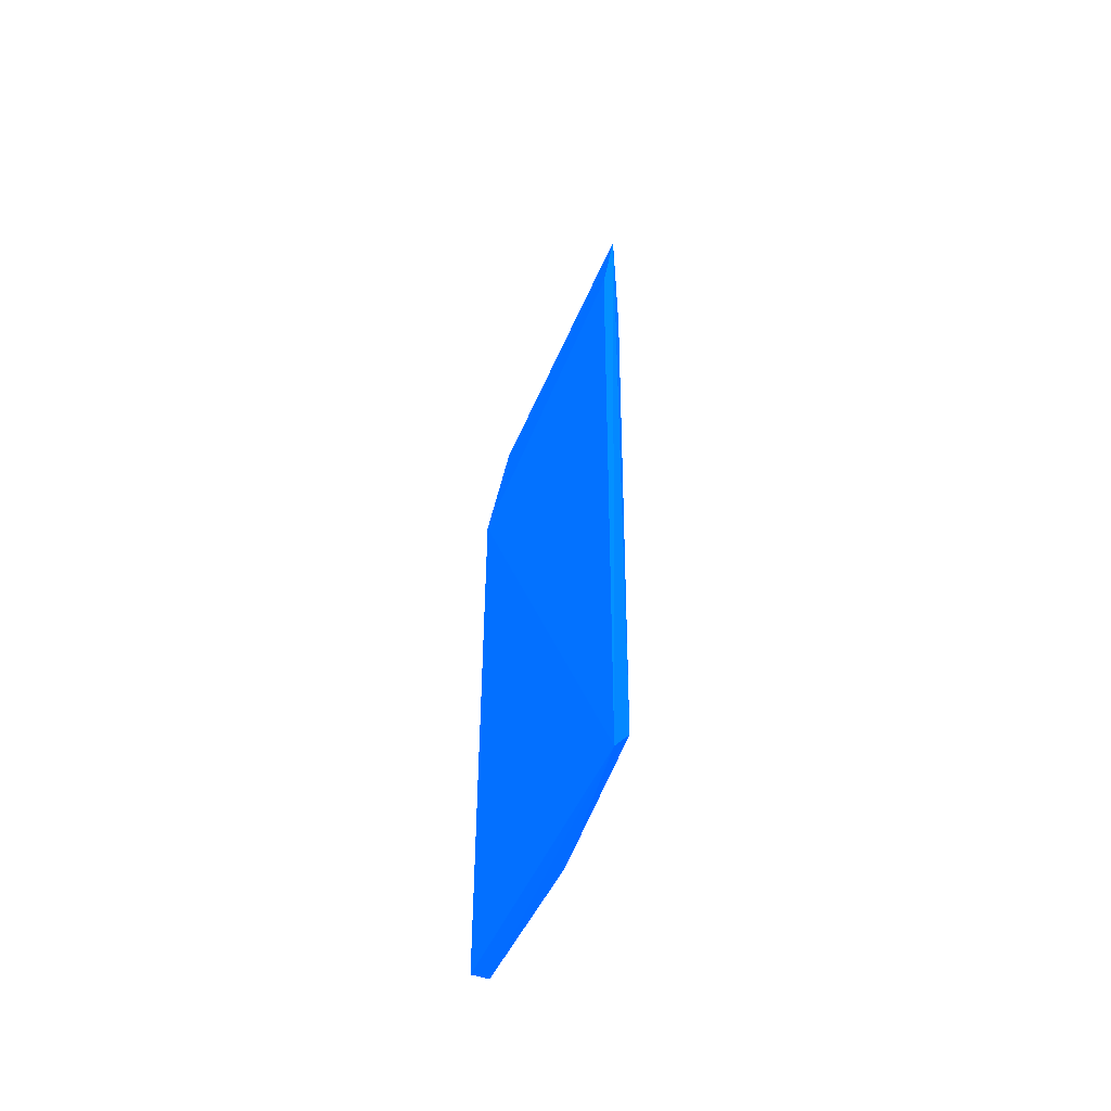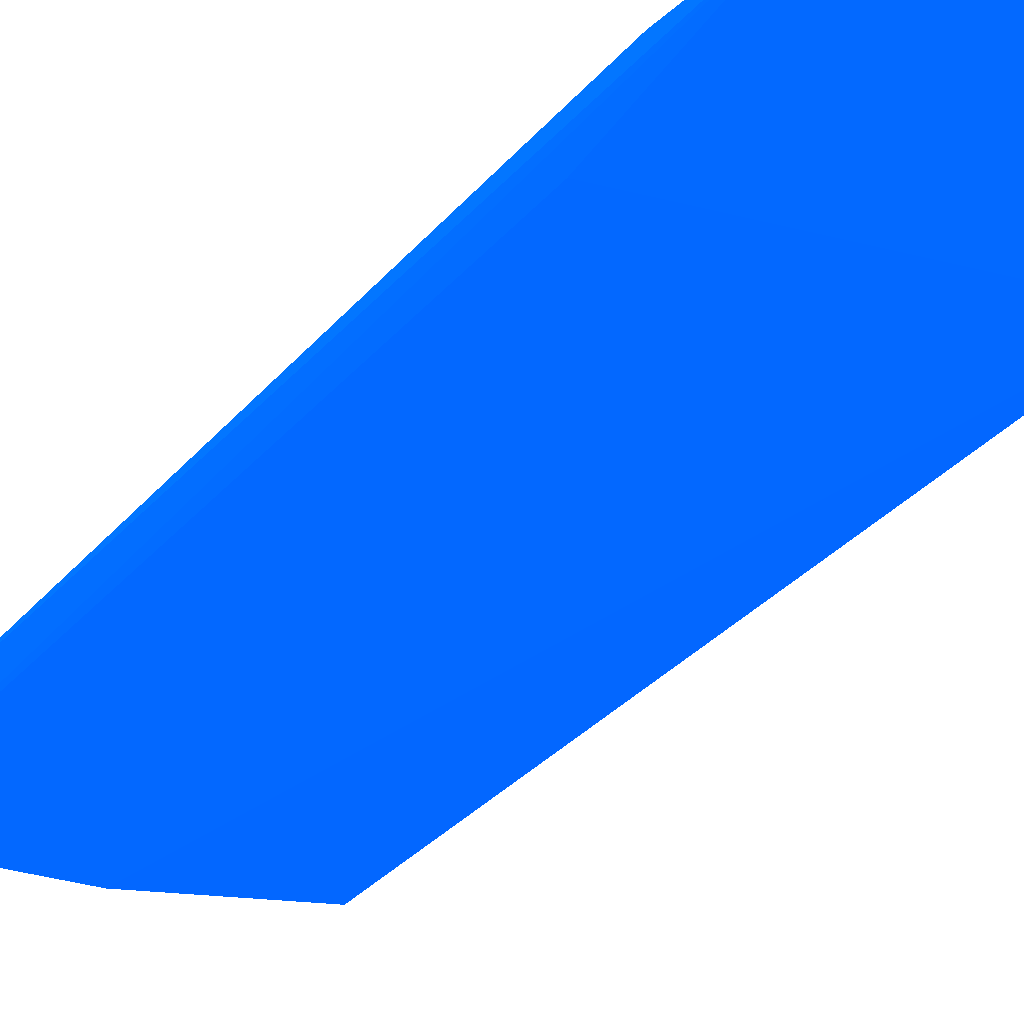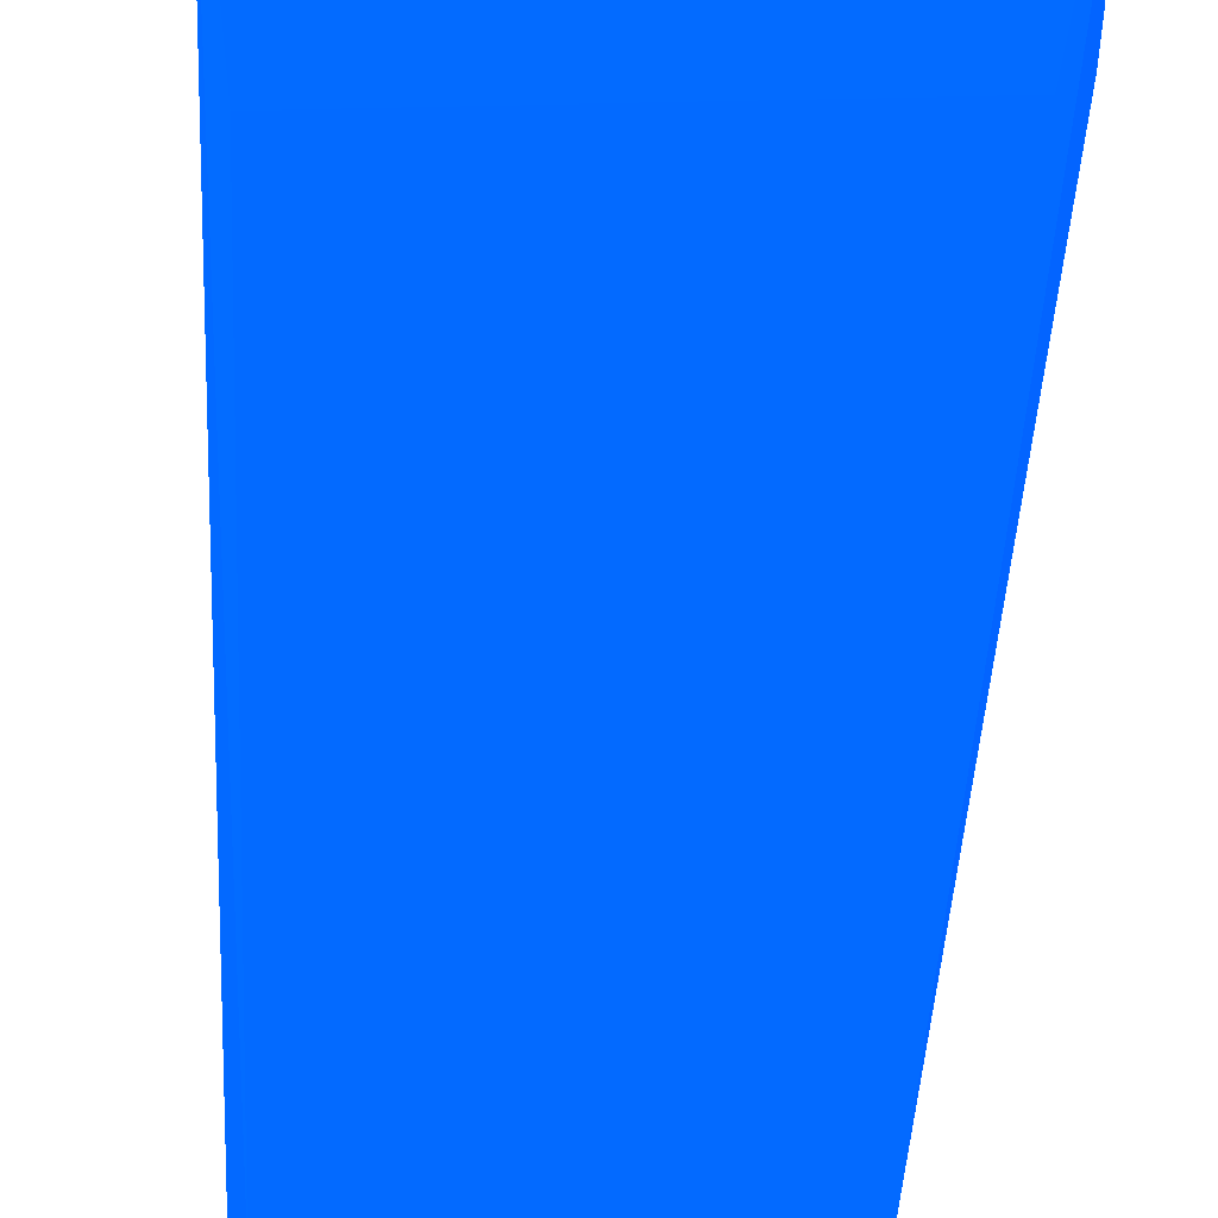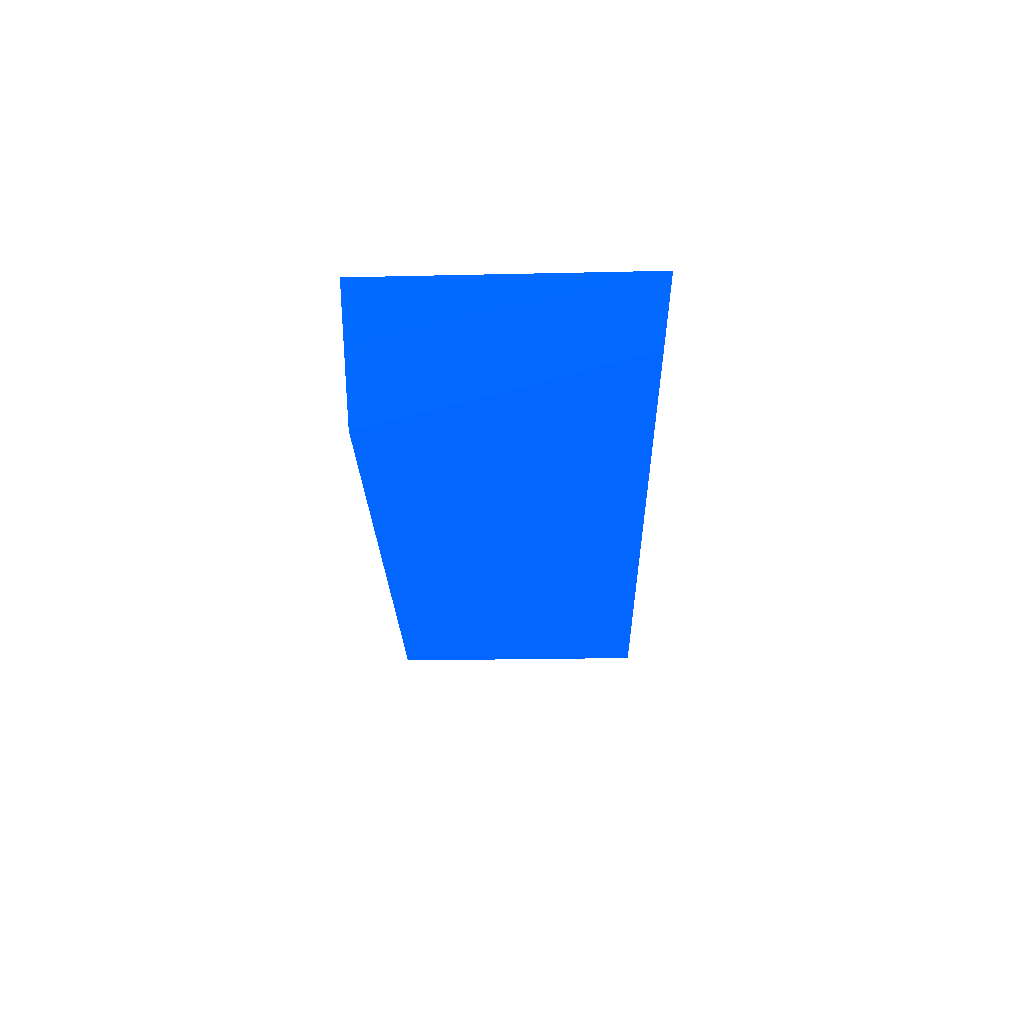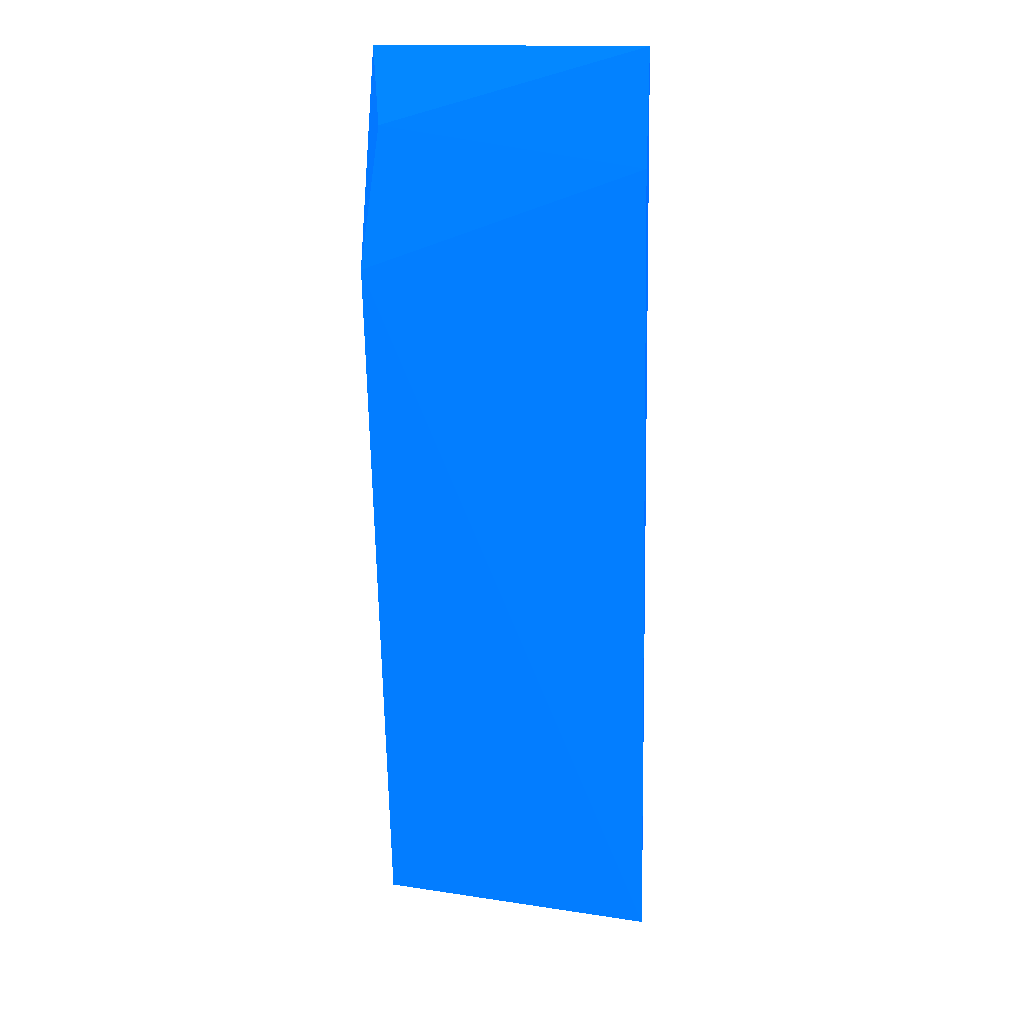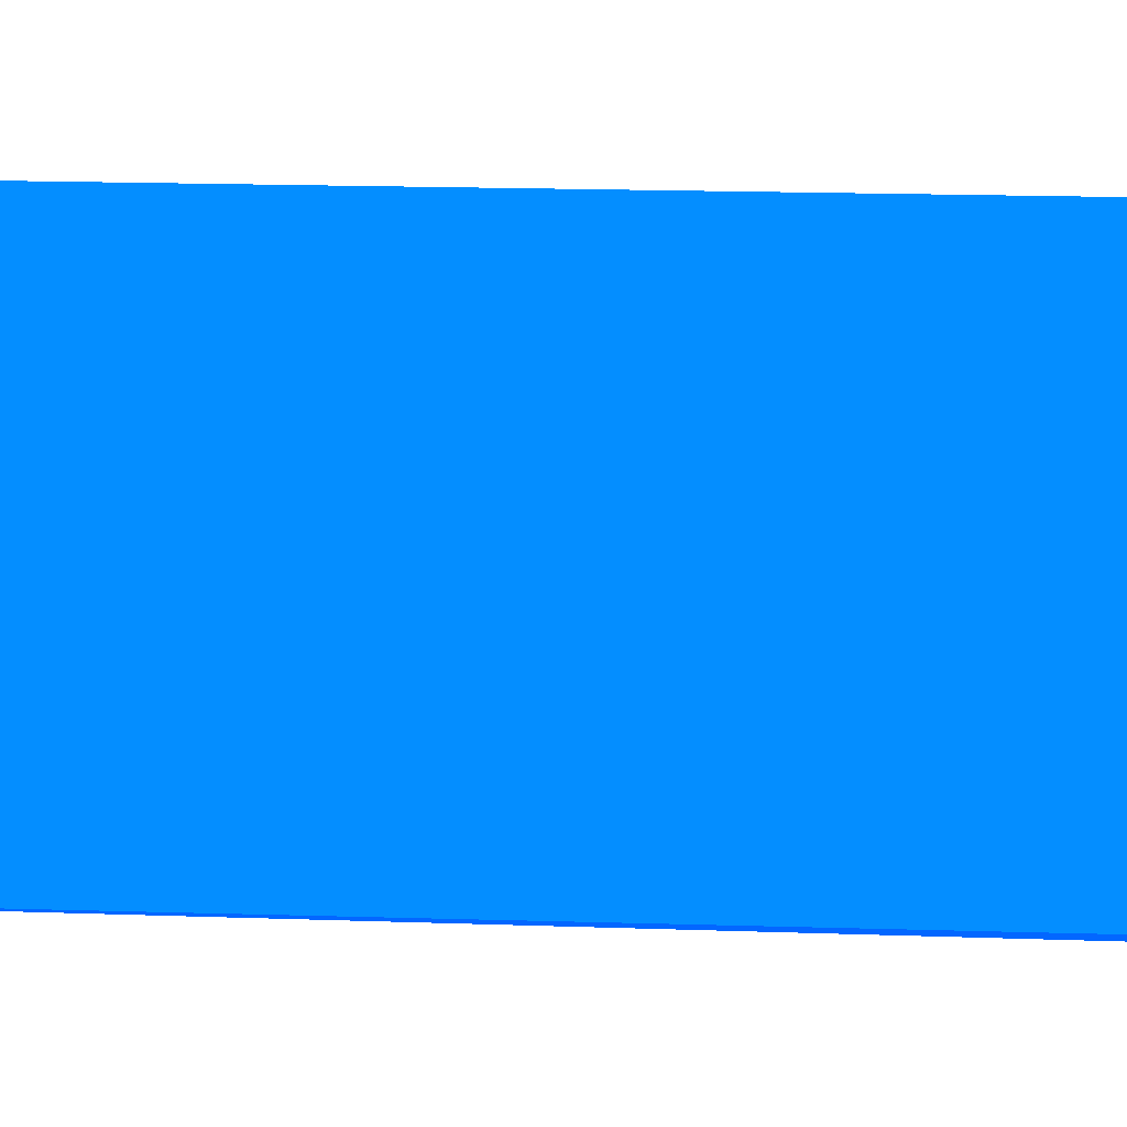
<metadata>
{"format":"obj","ext":"obj","renderer":"f3d","projection":"perspective","resolution":1024,"background":"white","views":[{"elev":-57.1,"azim":69.7,"up":"+Y"},{"elev":-27.0,"azim":153.0,"up":"+Z"},{"elev":-36.7,"azim":178.5,"up":"+Z"},{"elev":68.1,"azim":0.6,"up":"+Y"},{"elev":20.0,"azim":9.5,"up":"+Y"},{"elev":74.5,"azim":92.3,"up":"+Z"}]}
</metadata>
<code>
v -0.1427 0.4418 -0.07062 0.007843 0.3059 0.9882
v -0.1429 0.016 -0.07116 0.007843 0.3059 0.9882
v -0.1429 0.01569 -0.06288 0.007843 0.3059 0.9882
v -0.001566 0.001063 -0.07057 0.007843 0.3059 0.9882
v -0.01402 0.3855 -0.08802 0.007843 0.3059 0.9882
v -0.1421 0.3883 -0.08413 0.007843 0.3059 0.9882
v -0.07671 0.01678 -0.07925 0.007843 0.3059 0.9882
v -0.1516 0.3707 -0.06265 0.007843 0.3059 0.9882
v -0.01025 0.4225 -0.07897 0.007843 0.3059 0.9882
v -0.1471 0.4792 -0.08226 0.007843 0.3059 0.9882
v -0.00648 0.01744 -0.07907 0.007843 0.3059 0.9882
v -0.01077 0.4806 -0.08605 0.007843 0.3059 0.9882
f 11 5 12
f 3 2 4
f 4 2 7
f 2 6 7
f 6 5 7
f 2 3 8
f 3 4 8
f 8 4 9
f 1 8 9
f 6 2 10
f 5 6 10
f 2 8 10
f 8 1 10
f 4 7 11
f 7 5 11
f 9 4 12
f 1 9 12
f 5 10 12
f 10 1 12
f 4 11 12

</code>
